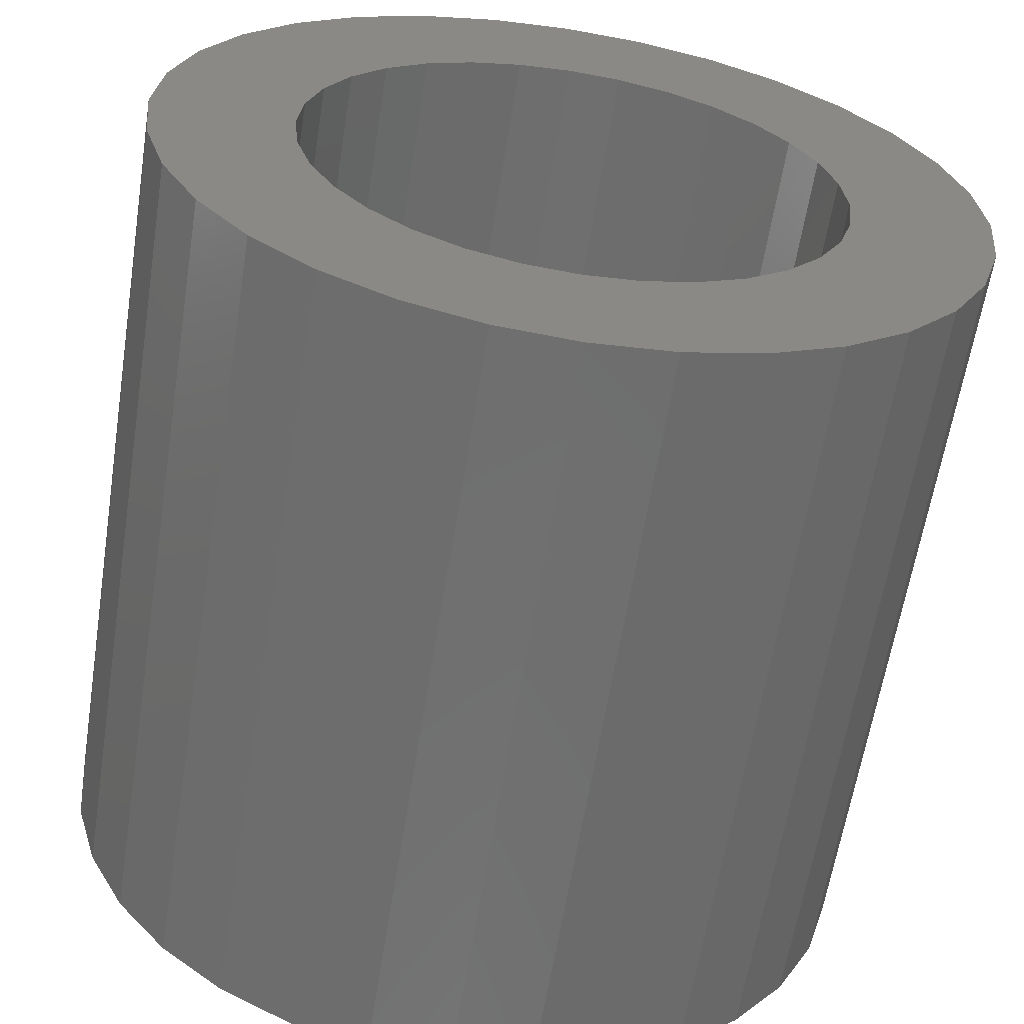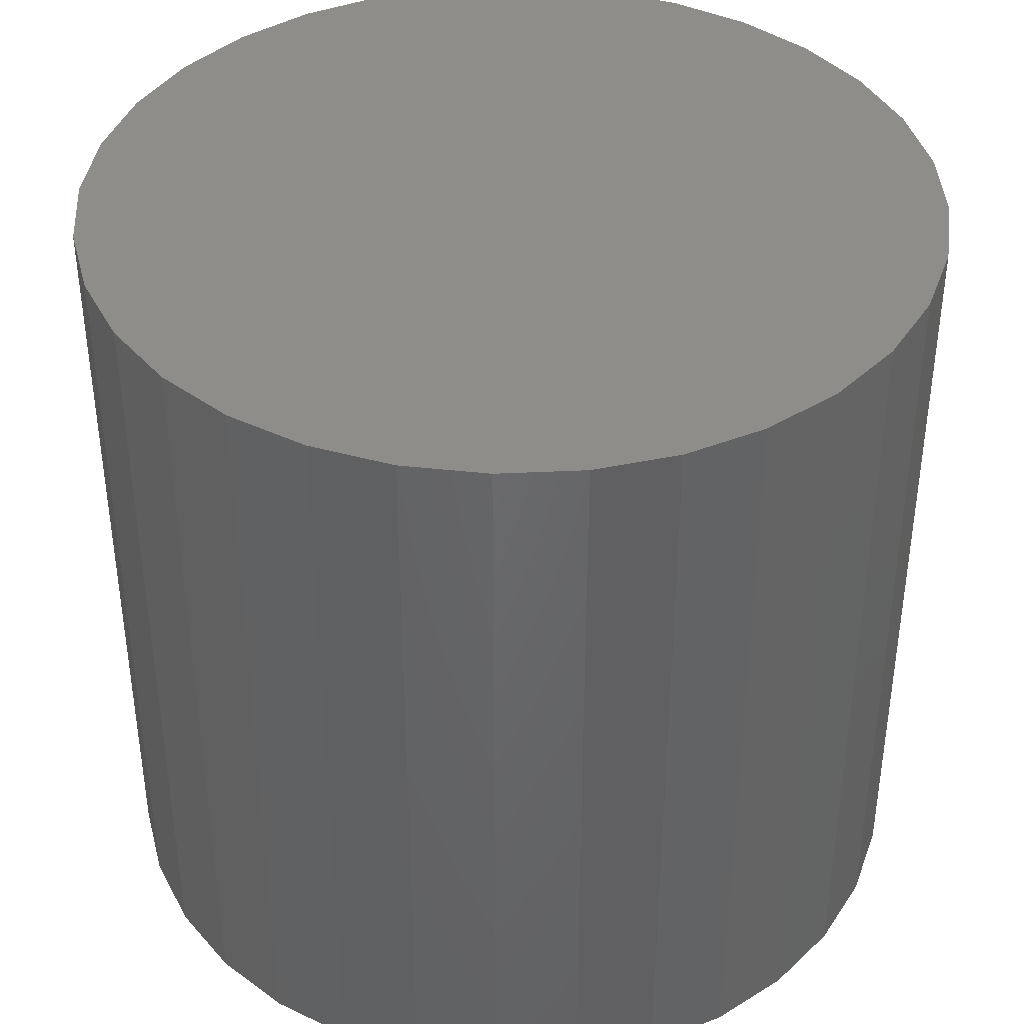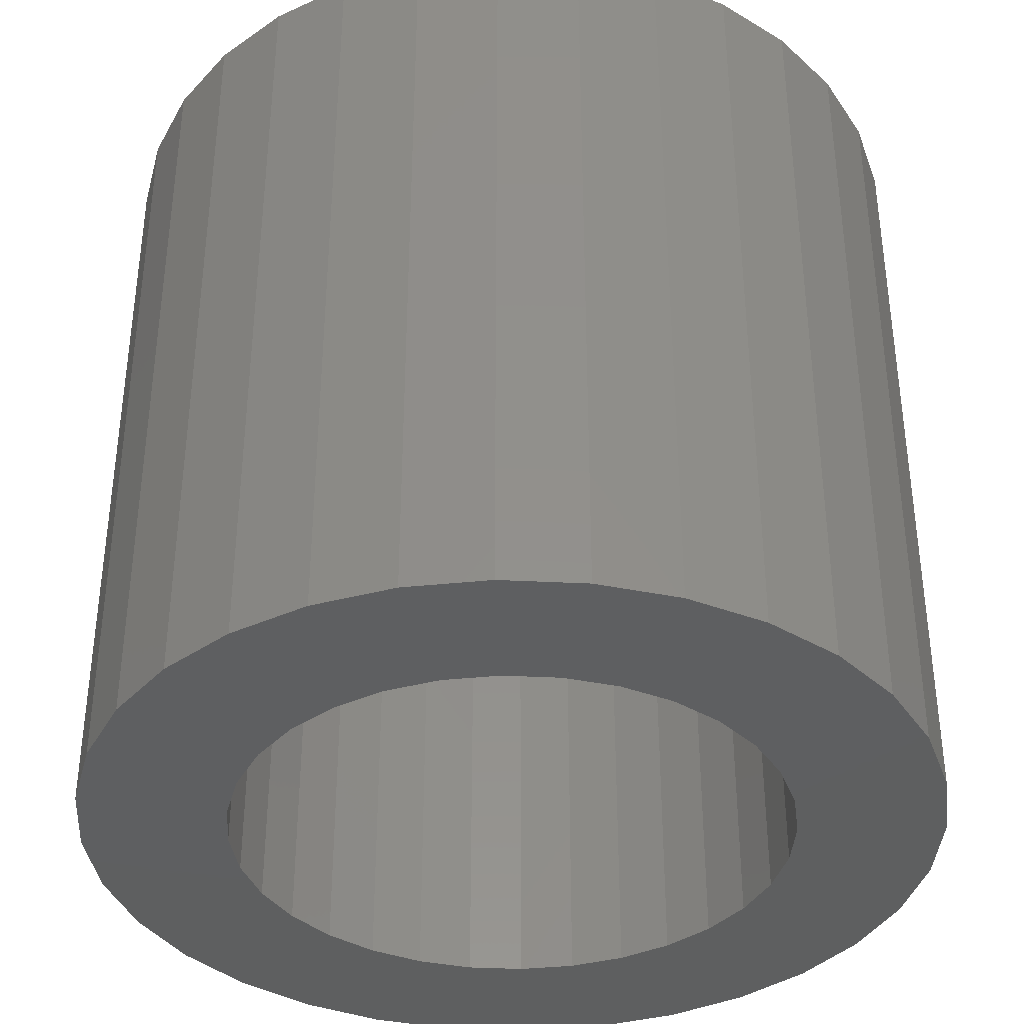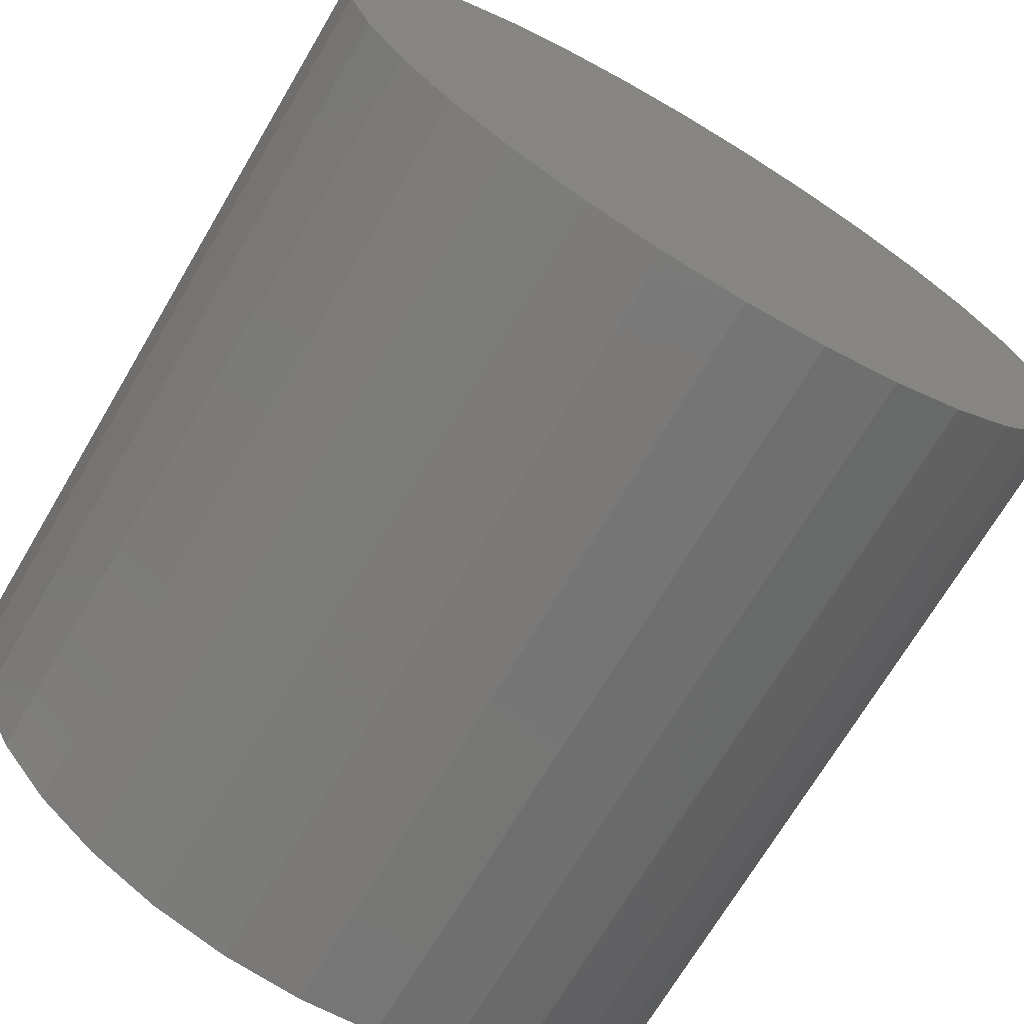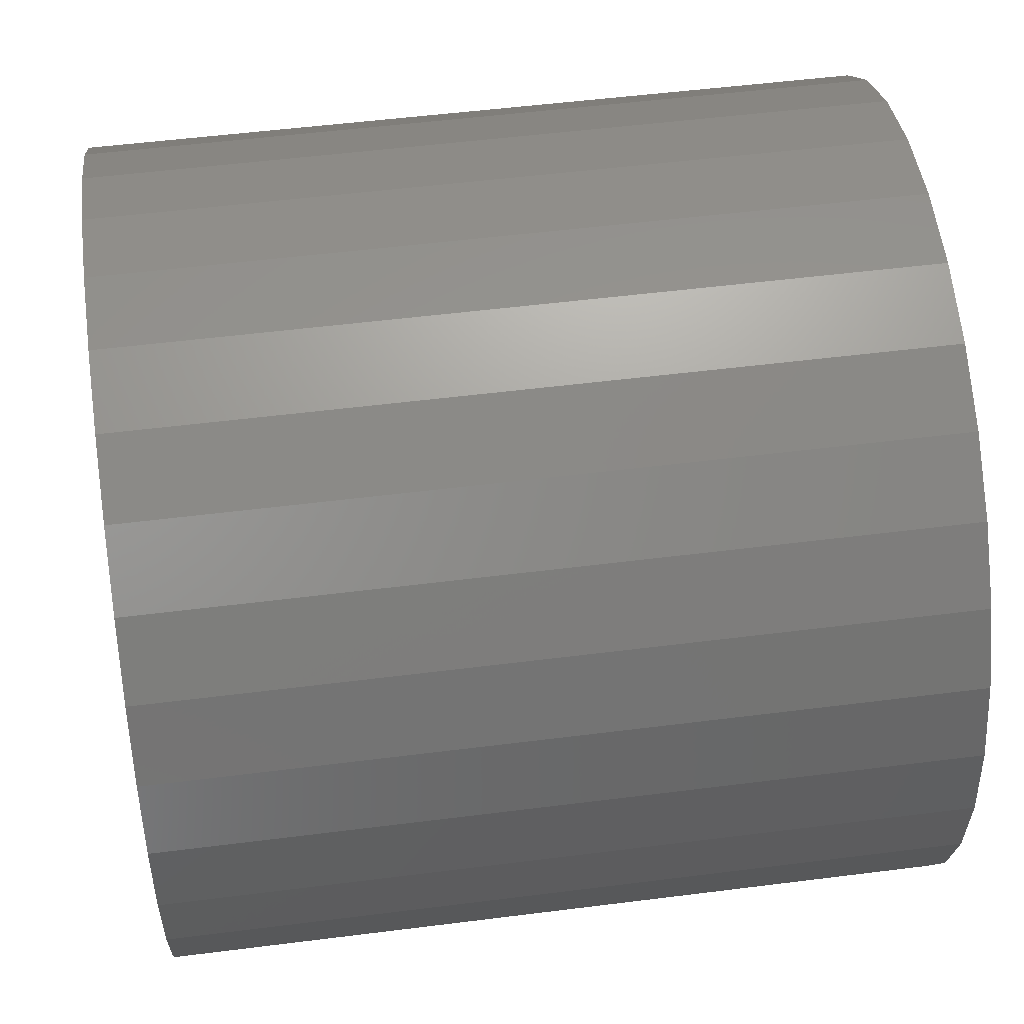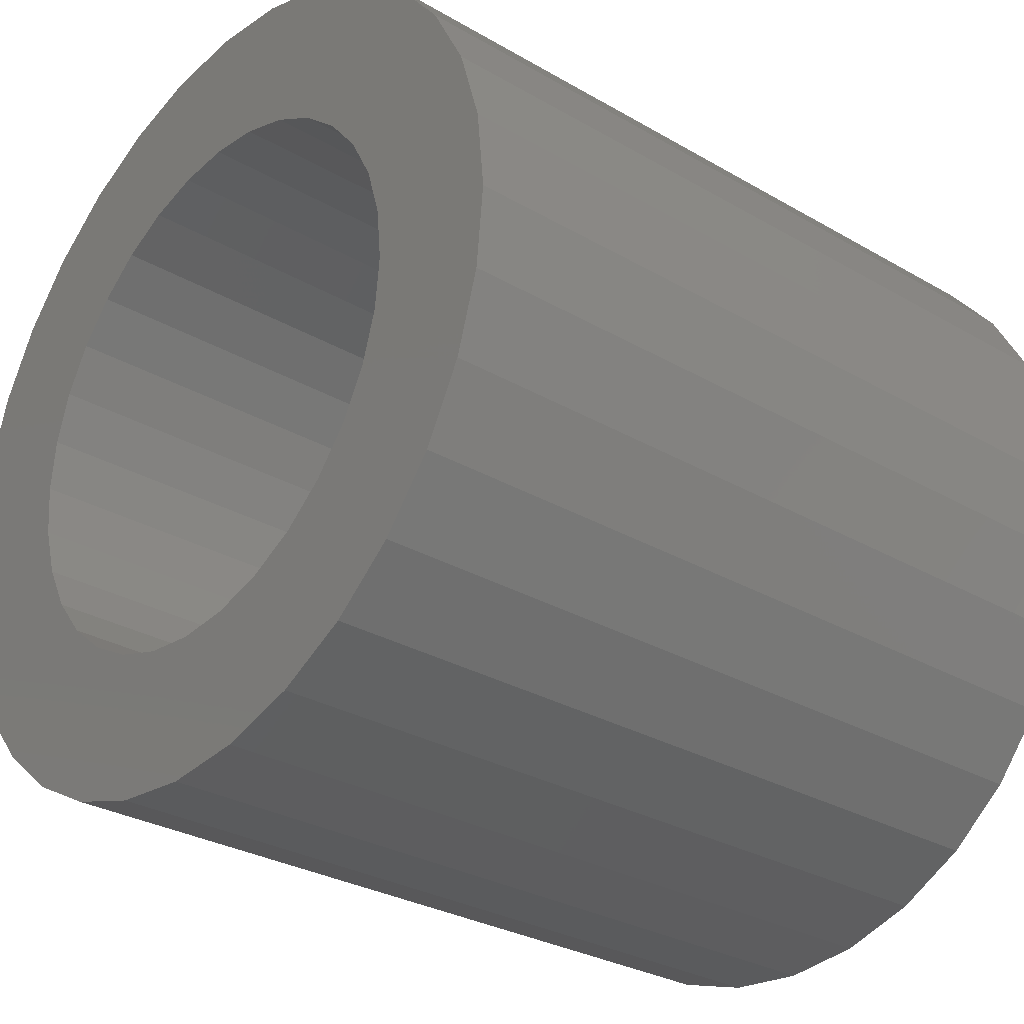
<metadata>
{"format":"stl","ext":"stl","renderer":"f3d","projection":"perspective","resolution":1024,"background":"white","views":[{"elev":-61.5,"azim":-9.0,"up":"+Z"},{"elev":40.1,"azim":-99.0,"up":"+Y"},{"elev":-37.6,"azim":69.5,"up":"+Y"},{"elev":-70.5,"azim":149.4,"up":"+Z"},{"elev":52.3,"azim":82.2,"up":"+Z"},{"elev":-29.3,"azim":49.2,"up":"+Z"}]}
</metadata>
<code>
# stl→obj: 128 verts, 252 faces
v 0.6743 -0.07812 -0.5506
v 0.6654 -0.07812 -0.5515
v 0.6569 -0.07812 -0.554
v 0.6629 -0.07812 -0.5685
v 0.6364 -0.07812 -0.5709
v 0.6577 -0.07812 -0.5713
v 0.6531 -0.07812 -0.575
v 0.6322 -0.07812 -0.5788
v 0.6494 -0.07812 -0.5795
v 0.6466 -0.07812 -0.5847
v 0.6296 -0.07812 -0.5873
v 0.6449 -0.07812 -0.5904
v 0.6449 -0.07812 -0.6021
v 0.6296 -0.07812 -0.6051
v 0.6466 -0.07812 -0.6077
v 0.6322 -0.07812 -0.6137
v 0.6494 -0.07812 -0.6129
v 0.6531 -0.07812 -0.6174
v 0.6364 -0.07812 -0.6216
v 0.6577 -0.07812 -0.6212
v 0.6629 -0.07812 -0.6239
v 0.6421 -0.07812 -0.6285
v 0.6685 -0.07812 -0.6257
v 0.7123 -0.07812 -0.5709
v 0.691 -0.07812 -0.5713
v 0.6956 -0.07812 -0.575
v 0.6993 -0.07812 -0.5795
v 0.7165 -0.07812 -0.5788
v 0.7021 -0.07812 -0.5847
v 0.7191 -0.07812 -0.5873
v 0.7038 -0.07812 -0.5904
v 0.7044 -0.07812 -0.5962
v 0.7038 -0.07812 -0.6021
v 0.7021 -0.07812 -0.6077
v 0.7191 -0.07812 -0.6051
v 0.7165 -0.07812 -0.6137
v 0.6993 -0.07812 -0.6129
v 0.6956 -0.07812 -0.6174
v 0.7123 -0.07812 -0.6216
v 0.691 -0.07812 -0.6212
v 0.6858 -0.07812 -0.6239
v 0.7066 -0.07812 -0.6285
v 0.6802 -0.07812 -0.6257
v 0.6918 -0.07812 -0.6384
v 0.6743 -0.07812 -0.6419
v 0.6832 -0.07812 -0.641
v 0.72 -0.07812 -0.5962
v 0.6287 -0.07812 -0.5962
v 0.6443 -0.07812 -0.5962
v 0.6421 -0.07812 -0.5639
v 0.6685 -0.07812 -0.5668
v 0.6743 -0.07812 -0.5662
v 0.649 -0.07812 -0.5583
v 0.6743 -0.07812 -0.6262
v 0.649 -0.07812 -0.6342
v 0.6569 -0.07812 -0.6384
v 0.6654 -0.07812 -0.641
v 0.6997 -0.07812 -0.6342
v 0.7066 -0.07812 -0.5639
v 0.6802 -0.07812 -0.5668
v 0.6858 -0.07812 -0.5685
v 0.6997 -0.07812 -0.5583
v 0.6918 -0.07812 -0.554
v 0.6832 -0.07812 -0.5515
v 0.6743 -0.007812 -0.6262
v 0.6802 -0.007812 -0.6257
v 0.6858 -0.007812 -0.6239
v 0.691 -0.007812 -0.6212
v 0.6956 -0.007812 -0.6174
v 0.6993 -0.007812 -0.6129
v 0.7021 -0.007812 -0.6077
v 0.7038 -0.007812 -0.6021
v 0.7044 -0.007812 -0.5962
v 0.6685 -0.007812 -0.6257
v 0.6629 -0.007812 -0.6239
v 0.6577 -0.007812 -0.6212
v 0.6531 -0.007812 -0.6174
v 0.6494 -0.007812 -0.6129
v 0.6466 -0.007812 -0.6077
v 0.6449 -0.007812 -0.6021
v 0.6443 -0.007812 -0.5962
v 0.6743 -0.007812 -0.5662
v 0.6685 -0.007812 -0.5668
v 0.6629 -0.007812 -0.5685
v 0.6577 -0.007812 -0.5713
v 0.6531 -0.007812 -0.575
v 0.6494 -0.007812 -0.5795
v 0.6466 -0.007812 -0.5847
v 0.6449 -0.007812 -0.5904
v 0.6802 -0.007812 -0.5668
v 0.6858 -0.007812 -0.5685
v 0.691 -0.007812 -0.5713
v 0.6956 -0.007812 -0.575
v 0.6993 -0.007812 -0.5795
v 0.7021 -0.007812 -0.5847
v 0.7038 -0.007812 -0.5904
v 0.72 0.007812 -0.5962
v 0.7191 0.007812 -0.6051
v 0.7165 0.007812 -0.6137
v 0.7123 0.007812 -0.6216
v 0.7066 0.007812 -0.6285
v 0.6997 0.007812 -0.6342
v 0.6918 0.007812 -0.6384
v 0.6832 0.007812 -0.641
v 0.6743 0.007812 -0.6419
v 0.6654 0.007812 -0.641
v 0.6569 0.007812 -0.6384
v 0.649 0.007812 -0.6342
v 0.6421 0.007812 -0.6285
v 0.6364 0.007812 -0.6216
v 0.6322 0.007812 -0.6137
v 0.6296 0.007812 -0.6051
v 0.6287 0.007812 -0.5962
v 0.6296 0.007812 -0.5873
v 0.6322 0.007812 -0.5788
v 0.6364 0.007812 -0.5709
v 0.6421 0.007812 -0.5639
v 0.649 0.007812 -0.5583
v 0.6569 0.007812 -0.554
v 0.6654 0.007812 -0.5515
v 0.6743 0.007812 -0.5506
v 0.6832 0.007812 -0.5515
v 0.6918 0.007812 -0.554
v 0.6997 0.007812 -0.5583
v 0.7066 0.007812 -0.5639
v 0.7123 0.007812 -0.5709
v 0.7165 0.007812 -0.5788
v 0.7191 0.007812 -0.5873
f 1 2 3
f 4 5 6
f 7 6 5
f 5 8 7
f 7 8 9
f 10 9 8
f 8 11 10
f 12 10 11
f 13 14 15
f 15 14 16
f 15 16 17
f 18 17 16
f 16 19 18
f 18 19 20
f 21 20 19
f 19 22 21
f 23 21 22
f 24 25 26
f 24 26 27
f 24 27 28
f 28 27 29
f 28 29 30
f 30 29 31
f 32 30 31
f 33 34 35
f 36 35 34
f 36 34 37
f 36 37 38
f 36 38 39
f 39 38 40
f 39 40 41
f 39 41 42
f 42 41 43
f 44 45 46
f 47 30 32
f 47 32 33
f 47 33 35
f 48 14 13
f 48 13 49
f 48 49 12
f 48 12 11
f 50 5 4
f 50 4 51
f 50 51 52
f 50 52 53
f 54 23 22
f 54 22 55
f 54 55 56
f 54 56 57
f 54 57 45
f 54 45 44
f 54 44 58
f 54 58 42
f 54 42 43
f 59 52 60
f 59 60 61
f 59 61 25
f 59 25 24
f 52 59 62
f 52 62 63
f 52 63 64
f 52 64 1
f 52 1 3
f 52 3 53
f 65 43 66
f 66 43 41
f 66 41 67
f 67 41 40
f 67 40 68
f 68 40 38
f 68 38 69
f 69 38 37
f 69 37 70
f 70 37 34
f 70 34 71
f 71 34 33
f 71 33 72
f 72 33 32
f 72 32 73
f 43 65 54
f 54 65 74
f 54 74 23
f 23 74 75
f 23 75 21
f 21 75 76
f 21 76 20
f 20 76 77
f 20 77 18
f 18 77 78
f 18 78 17
f 17 78 79
f 17 79 15
f 15 79 80
f 15 80 13
f 13 80 81
f 13 81 49
f 82 51 83
f 83 51 4
f 83 4 84
f 84 4 6
f 84 6 85
f 85 6 7
f 85 7 86
f 86 7 9
f 86 9 87
f 87 9 10
f 87 10 88
f 88 10 12
f 88 12 89
f 89 12 49
f 89 49 81
f 51 82 52
f 52 82 90
f 52 90 60
f 60 90 91
f 60 91 61
f 61 91 92
f 61 92 25
f 25 92 93
f 25 93 26
f 26 93 94
f 26 94 27
f 27 94 95
f 27 95 29
f 29 95 96
f 29 96 31
f 31 96 73
f 31 73 32
f 97 47 98
f 98 47 35
f 98 35 99
f 99 35 36
f 99 36 100
f 100 36 39
f 100 39 101
f 101 39 42
f 101 42 102
f 102 42 58
f 102 58 103
f 103 58 44
f 103 44 104
f 104 44 46
f 104 46 105
f 105 46 45
f 105 45 106
f 106 45 57
f 106 57 107
f 107 57 56
f 107 56 108
f 108 56 55
f 108 55 109
f 109 55 22
f 109 22 110
f 110 22 19
f 110 19 111
f 111 19 16
f 111 16 112
f 112 16 14
f 112 14 113
f 113 14 48
f 113 48 114
f 114 48 11
f 114 11 115
f 115 11 8
f 115 8 116
f 116 8 5
f 116 5 117
f 117 5 50
f 117 50 118
f 118 50 53
f 118 53 119
f 119 53 3
f 119 3 120
f 120 3 2
f 120 2 121
f 121 2 1
f 121 1 122
f 122 1 64
f 122 64 123
f 123 64 63
f 123 63 124
f 124 63 62
f 124 62 125
f 125 62 59
f 125 59 126
f 126 59 24
f 126 24 127
f 127 24 28
f 127 28 128
f 128 28 30
f 128 30 97
f 97 30 47
f 119 120 121
f 119 121 122
f 123 119 122
f 118 119 123
f 124 118 123
f 117 118 124
f 125 117 124
f 116 117 125
f 126 116 125
f 115 116 126
f 127 115 126
f 114 115 127
f 128 114 127
f 99 111 98
f 110 111 99
f 100 110 99
f 109 110 100
f 101 109 100
f 108 109 101
f 102 108 101
f 107 108 102
f 103 107 102
f 106 107 103
f 105 106 103
f 104 105 103
f 111 112 98
f 98 112 113
f 98 113 97
f 97 113 114
f 97 114 128
f 82 83 84
f 90 82 84
f 90 84 91
f 91 84 85
f 91 85 92
f 92 85 86
f 92 86 93
f 93 86 87
f 93 87 94
f 94 87 88
f 94 88 95
f 95 88 89
f 95 89 96
f 72 79 71
f 71 79 78
f 71 78 70
f 70 78 77
f 70 77 69
f 69 77 76
f 69 76 68
f 68 76 75
f 68 75 67
f 67 75 74
f 67 74 65
f 67 65 66
f 96 89 73
f 73 89 81
f 73 81 72
f 72 81 80
f 72 80 79

</code>
